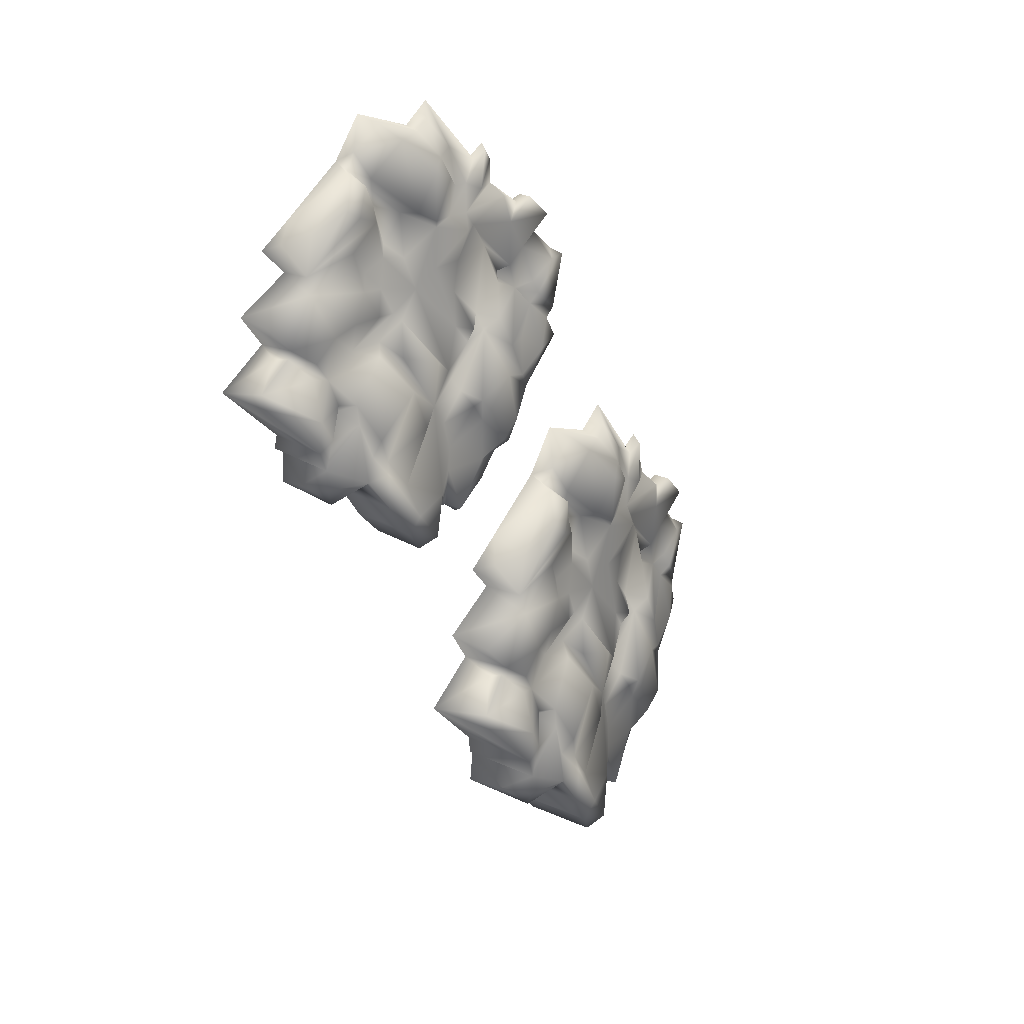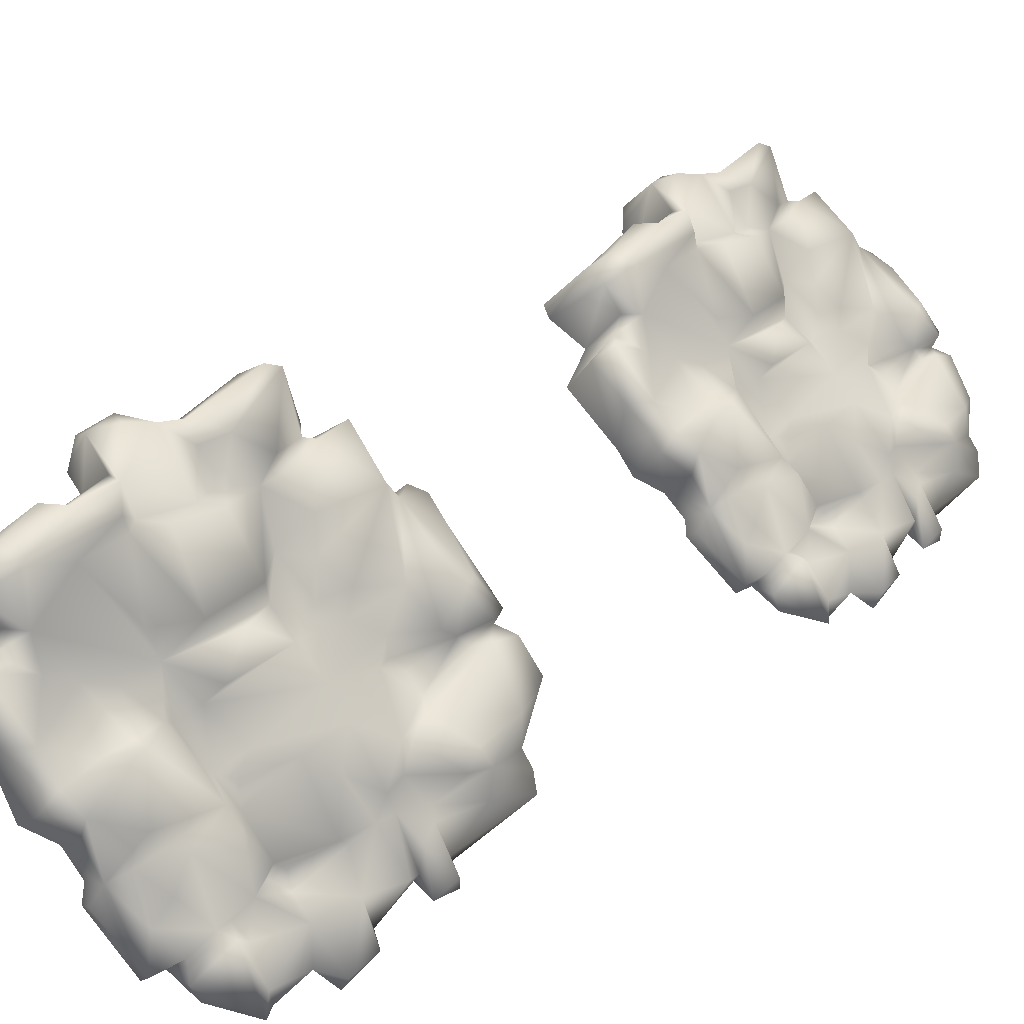
<metadata>
{"format":"obj","ext":"obj","renderer":"f3d","projection":"perspective","resolution":1024,"background":"white","views":[{"elev":50.9,"azim":156.2,"up":"+Z"},{"elev":53.8,"azim":-110.5,"up":"+Y"}]}
</metadata>
<code>
g NewMesh_tris_680
v -2.848 -1.372 -0.2252
v -3.438 -1.635 -0.9916
v -2.907 -1.209 -1.06
v -3.174 -1.991 -0.3425
v -3.537 -1.856 0.04029
v -2.71 -1.365 0.5141
v -3.481 -1.99 -0.9812
v -3.265 -1.906 0.5623
v -2.959 -1.843 0.5793
v -2.684 -1.408 1.196
v -1.923 -1.028 0.9953
v -3.461 -2.248 -0.05865
v -3.091 -2.192 0.4685
v -2.49 -1.686 1.381
v -2.332 -1.982 1.288
v -1.84 -1.083 1.296
v -2.475 -0.9083 -0.826
v -1.769 -0.6417 1.214
v -1.481 -0.8239 1.546
v -1.419 -0.4197 0.7288
v -0.9276 -0.04823 1.005
v -1.155 -0.4796 1.648
v -1.987 -1.375 1.781
v -2.261 -1.379 1.536
v -2.559 -2.025 1.921
v -2.267 -1.881 1.889
v -1.831 -1.578 2.609
v -1.625 -2.19 3.379
v -1.504 -1.681 3.359
v -1.123 -1.825 3.199
v -1.596 -1.14 2.755
v -1.77 -1.318 1.826
v -1.685 -0.9447 2.367
v -2.642 -2.246 1.509
v -1.293 -1.428 3.277
v -0.248 -1.529 3.983
v -0.9444 -1.118 3.412
v -0.6038 -1.3 3.771
v 0.02655 -0.7627 3.722
v -0.1508 -0.4532 3.251
v -0.8709 -0.5181 2.077
v -1.411 -0.8485 2.64
v 0.396 -0.9687 3.468
v 0.2324 -0.6165 3.441
v 0.2555 -0.3537 3.585
v 1.557 -0.1358 3.099
v 1.227 0.5769 3.137
v 0.4717 0.2944 3.26
v 1.522 1.035 2.595
v -0.012 -0.1333 3.362
v 1.818 0.5338 3.088
v 2.204 0.3349 2.913
v 1.522 1.035 2.595
v 1.925 0.349 2.273
v 1.55 1.373 2.434
v -1.192 -0.4807 1.783
v 0.2528 0.3355 3.035
v -0.05676 -0.1904 2.817
v -0.03073 0.03565 2.605
v 0.5599 0.4239 2.325
v 1.55 1.373 2.434
v -0.06026 -0.2157 1.829
v 1.522 1.035 2.595
v 0.0224 0.2354 1.867
v 0.2324 -0.6165 3.441
v -0.1142 -0.4609 2.973
v -0.5364 -0.6022 2.141
v -0.2866 -0.284 2.005
v -0.3627 0.1212 1.629
v -0.4369 0.257 0.8959
v 0.2329 0.5535 1.395
v 0.1266 0.6088 0.7575
v 1.784e-05 0.7359 0.6287
v -0.6381 0.9673 -0.7969
v -1.026 0.2259 -0.3764
v 0.5371 0.9606 0.4571
v 0.411 0.9262 1.045
v 1.093 1.299 0.7318
v 0.8829 1.158 1.227
v 0.554 0.7447 1.597
v 1.55 1.373 2.434
v 0.6134 1.374 0.451
v 1.676 1.961 0.7611
v 1.296 2.26 0.2212
v 1.328 1.529 1.374
v 1.628 2.208 0.2922
v 2 2.789 0.5377
v 1.91 2.848 0.06537
v 0.15 1.638 -0.4571
v 1.027 2.593 -0.5585
v 1.021 2.652 -1.096
v -0.1652 1.473 -1.157
v 0.08764 1.921 -1.24
v 0.7876 2.707 -1.836
v 0.1497 2.477 -2.621
v -0.2408 1.68 -2.207
v 0.7056 3.044 -2.453
v 1.073 2.981 -1.133
v 1.238 3.278 -1.729
v 1.486 3.136 -1.031
v 1.274 2.573 -0.9614
v 1.349 2.43 -0.1376
v 2.19 3.172 -0.3513
v 1.702 2.101 0.0626
v -0.2718 1.41 -1.749
v 1.009 3.218 -2.735
v 1.43 3.248 -2.089
v 1.886 1.978 -3.055
v 2.095 1.867 -2.252
v 1.811 2.897 -1.115
v 2.417 1.797 -1.428
v 1.811 2.897 -1.115
v 0.903 3.141 -3.251
v 1.628 2.004 -3.639
v 0.4793 3.055 -3.167
v 1.342 1.937 -3.694
v 0.9063 1.428 -3.24
v 0.3275 2.457 -2.933
v 0.1353 2.258 -3.163
v 0.3406 1.283 -3.898
v -0.02435 2.023 -3.68
v -0.6502 0.5397 -3.493
v -0.748 1.571 -3.42
v -0.1448 2.345 -3.31
v -0.8497 1.51 -2.953
v 0.1353 2.258 -3.163
v -0.1095 1.869 -2.628
v 0.1353 2.258 -3.163
v -1.158 1.141 -3.187
v -1.392 1.259 -2.838
v -1.064 1.144 -2.231
v -1.288 1.11 -2.038
v -1.5 0.9937 -3.185
v -1.091 0.2644 -3.434
v -1.367 -0.05679 -2.996
v -1.806 0.5987 -2.778
v -1.761 1.009 -2.634
v -1.863 0.43 -1.919
v -2.199 0.1113 -2.629
v -1.793 -0.3703 -2.836
v -2.23 -0.2754 -2.89
v -3.099 -0.9295 -2.438
v -2.963 -1.184 -2.526
v -2.725 -0.4007 -2.239
v -2.159 0.16 -2.257
v -2.358 -0.4588 -1.827
v -2.726 -0.9736 -1.426
v -3.007 -0.9219 -1.907
v -2.092 0.04058 -1.489
v -1.957 -0.1075 -0.7696
v -1.584 0.01989 -0.8587
v -1.152 1.194 -1.647
v -0.7734 1.065 -1.332
v -1.527 -0.3251 -0.6771
v -2.148 -0.7986 -0.4632
v -2.083 -1.251 -0.5681
v -2.483 -1.08 -0.3504
v -2.188 -0.9882 -0.3208
v -2.043 -0.9669 0.4617
v -1.176 -0.0743 0.2649
v -1.377 0.1948 -0.6187
v -1.192 0.1908 -0.9117
v -0.6571 0.7846 -1.215
v -0.9612 1.147 -1.782
v -2.019 -1.191 0.5741
v -0.4949 1.036 -0.4474
v 0.1699 1.176 0.0597
v -2.51 -1.221 -1.194
v -2.941 -1 -1.216
v -3.224 -1.256 -1.957
v -3.707 -1.878 -1.139
v -3.311 -1.606 -1.867
v -2.889 -1.249 -2.17
v -2.05 -0.4872 -2.958
v 2.499 1.72 2.238
v 2.191 1.9 1.707
v 2.939 1.048 2.089
v 2.714 1.119 1.357
v 2.287 1.906 1.523
v 1.802 1.965 1.252
v 1.55 1.373 2.434
v 1.942 2.18 1.089
v 2.923 2.644 1.516
v 2.94 2.796 1.274
v 2.206 3.064 0.031
v 3.674 1.809 1.068
v 2.962 1.817 -0.3901
v 3.063 2.079 -0.4648
v 3.063 2.079 -0.4648
v 2.942 1.921 -0.7786
v 2.723 2.921 -0.7867
v 3.119 2.205 -1.281
v 3.063 2.079 -0.4648
v 2.265 3.28 -0.773
v 2.304 3.209 -1.246
v 3.119 2.205 -1.281
v 2.417 1.797 -1.428
v 1.486 3.136 -1.031
v 2.711 2.014 -1.527
v 3.119 2.205 -1.281
v 1.55 1.373 2.434
v 2.54 1.876 1.587
v 3.674 1.809 1.068
v 1.628 2.004 -3.639
v -2.818 -2.034 0.4913
v -2.332 -1.982 1.288
v -2.49 -1.686 1.381
v -2.332 -1.982 1.288
v -2.557 -2.308 1.909
v -2.256 -2.109 1.851
v -2.557 -2.308 1.909
v -2.559 -2.025 1.921
v 0.442 0.3833 1.762
v -2.148 -0.7986 -0.4632
v 0.2841 -1.684 8.877
v -0.3311 -1.761 8.282
v 0.1712 -1.472 8.186
v -0.09481 -2.15 8.779
v -0.3378 -2.015 9.154
v 0.4794 -1.756 9.487
v -0.4199 -2.054 8.274
v -0.06209 -2.137 9.561
v 0.2055 -2.129 9.543
v 0.5671 -1.85 10.06
v 1.24 -1.622 9.822
v -0.3437 -2.347 9.038
v 0.03047 -2.395 9.444
v 0.7074 -2.127 10.18
v 0.7847 -2.391 10.06
v 1.334 -1.704 10.06
v 0.6032 -1.299 8.351
v 1.451 -1.336 10.01
v 1.7 -1.557 10.25
v 1.726 -1.161 9.573
v 2.223 -0.9398 9.772
v 2.036 -1.322 10.32
v 1.218 -1.968 10.47
v 0.962 -1.913 10.3
v 0.6554 -2.445 10.62
v 0.9185 -2.363 10.57
v 1.406 -2.226 11.15
v 1.567 -2.832 11.74
v 1.744 -2.42 11.74
v 2.024 -2.582 11.55
v 1.684 -1.903 11.27
v 1.413 -1.954 10.49
v 1.598 -1.695 10.96
v 0.509 -2.586 10.27
v 1.95 -2.23 11.66
v 2.885 -2.519 12.13
v 2.303 -2.029 11.75
v 2.599 -2.259 12
v 3.203 -1.892 11.92
v 3.051 -1.569 11.56
v 2.314 -1.428 10.64
v 1.871 -1.675 11.17
v 3.454 -2.098 11.65
v 3.367 -1.776 11.66
v 3.442 -1.57 11.8
v 4.513 -1.533 11.25
v 4.349 -0.8887 11.36
v 3.687 -1.029 11.54
v 4.608 -0.5018 10.89
v 3.227 -1.328 11.65
v 4.832 -1.005 11.25
v 5.107 -1.214 11.04
v 4.608 -0.5018 10.89
v 4.807 -1.111 10.53
v 4.665 -0.2082 10.77
v 2.019 -1.328 10.44
v 3.485 -0.9454 11.37
v 3.123 -1.327 11.19
v 3.157 -1.123 11.03
v 3.681 -0.8583 10.74
v 4.665 -0.2082 10.77
v 3.012 -1.269 10.36
v 4.608 -0.5018 10.89
v 3.153 -0.9043 10.41
v 3.367 -1.776 11.66
v 3.051 -1.559 11.32
v 2.588 -1.552 10.65
v 2.831 -1.309 10.53
v 2.788 -0.9269 10.24
v 2.669 -0.7438 9.639
v 3.328 -0.6289 10
v 3.179 -0.5167 9.476
v 3.079 -0.3814 9.39
v 2.428 0.01711 8.271
v 2.035 -0.5853 8.629
v 3.544 -0.2549 9.194
v 3.496 -0.3126 9.705
v 4.091 -0.07076 9.381
v 3.946 -0.1991 9.818
v 3.647 -0.5296 10.14
v 4.665 -0.2082 10.77
v 3.67 0.08309 9.205
v 4.682 0.4014 9.377
v 4.352 0.7502 8.982
v 4.39 0.03849 9.912
v 4.629 0.6533 9
v 5.055 1.07 9.199
v 4.938 1.17 8.813
v 3.226 0.4425 8.506
v 4.094 1.13 8.373
v 4.041 1.224 7.923
v 2.862 0.4043 7.941
v 3.133 0.7524 7.867
v 3.775 1.362 7.326
v 3.123 1.321 6.723
v 2.719 0.6727 7.072
v 3.692 1.706 6.833
v 4.13 1.496 7.904
v 4.25 1.77 7.398
v 4.51 1.56 7.951
v 4.255 1.111 8.002
v 4.384 0.9144 8.682
v 5.178 1.437 8.446
v 4.651 0.5711 8.79
v 2.701 0.4134 7.448
v 3.942 1.832 6.569
v 4.368 1.746 7.068
v 4.455 0.6883 6.12
v 4.698 0.5018 6.769
v 4.737 1.319 7.827
v 5.045 0.3316 7.425
v 4.737 1.319 7.827
v 3.787 1.823 6.14
v 4.181 0.7932 5.657
v 3.428 1.804 6.256
v 3.925 0.782 5.64
v 3.532 0.3791 6.046
v 3.235 1.304 6.436
v 3.02 1.182 6.252
v 2.966 0.3895 5.547
v 2.796 1.048 5.819
v 2.067 -0.1274 5.963
v 2.149 0.7491 6.098
v 2.783 1.306 6.166
v 2.104 0.675 6.502
v 3.02 1.182 6.252
v 2.813 0.8462 6.711
v 3.02 1.182 6.252
v 1.765 0.4272 6.318
v 1.624 0.5315 6.648
v 1.946 0.34 7.117
v 1.774 0.3279 7.305
v 1.457 0.3513 6.351
v 1.663 -0.3013 6.048
v 1.429 -0.5671 6.433
v 1.184 0.02987 6.708
v 1.299 0.3577 6.85
v 1.202 -0.1722 7.433
v 0.7967 -0.3365 6.852
v 1.042 -0.7832 6.6
v 0.6849 -0.6371 6.612
v -0.09398 -1.1 7.058
v -0.02765 -1.327 6.952
v 0.3206 -0.7238 7.214
v 0.8771 -0.3307 7.166
v 0.6625 -0.8576 7.517
v 0.3196 -1.271 7.869
v 0.04092 -1.149 7.497
v 0.9973 -0.5018 7.801
v 1.164 -0.7026 8.386
v 1.486 -0.6413 8.274
v 1.941 0.3486 7.625
v 2.273 0.1611 7.839
v 1.501 -0.9543 8.4
v 0.9324 -1.282 8.627
v 0.9067 -1.664 8.503
v 0.6207 -1.48 8.745
v 0.8852 -1.447 8.741
v 1.093 -1.512 9.388
v 1.933 -0.8677 9.172
v 1.711 -0.5425 8.463
v 1.835 -0.5489 8.193
v 2.34 -0.1009 7.908
v 2.08 0.2927 7.485
v 1.091 -1.713 9.467
v 2.596 0.02685 8.554
v 3.227 0.01014 8.914
v 0.4875 -1.528 8.025
v 0.1574 -1.279 8.07
v -0.1973 -1.396 7.461
v -0.6082 -1.915 8.174
v -0.3129 -1.685 7.527
v 0.06226 -1.42 7.241
v 0.7961 -0.8355 6.52
v 5.492 -0.03546 10.52
v 5.204 0.2019 10.11
v 5.742 -0.6523 10.3
v 5.487 -0.5027 9.708
v 5.266 0.2083 9.947
v 4.84 0.3476 9.778
v 4.665 -0.2082 10.77
v 4.973 0.5222 9.637
v 5.909 0.7395 9.91
v 5.921 0.8842 9.712
v 5.215 1.313 8.762
v 6.365 -0.0344 9.392
v 5.615 0.1886 8.241
v 5.731 0.4009 8.181
v 5.731 0.4009 8.181
v 5.572 0.3101 7.92
v 5.539 1.183 7.999
v 5.71 0.5636 7.491
v 5.731 0.4009 8.181
v 5.212 1.55 8.086
v 5.183 1.522 7.677
v 5.71 0.5636 7.491
v 5.045 0.3316 7.425
v 4.51 1.56 7.951
v 5.313 0.4806 7.32
v 5.71 0.5636 7.491
v 4.665 -0.2082 10.77
v 5.48 0.142 9.969
v 6.365 -0.0344 9.392
v 4.181 0.7932 5.657
v 0.2851 -2.302 9.441
v 0.7847 -2.391 10.06
v 0.7074 -2.127 10.18
v 0.7847 -2.391 10.06
v 0.6131 -2.683 10.59
v 0.8886 -2.553 10.52
v 0.6131 -2.683 10.59
v 0.6554 -2.445 10.62
v 3.516 -0.831 10.28
v 0.9324 -1.282 8.627
f 190 189 187
f 201 54 177
f 207 208 34
f 404 403 401
f 415 268 391
f 421 422 248
f 205 206 9
f 205 9 13
f 13 9 8
f 13 8 12
f 12 8 5
f 12 5 4
f 4 5 1
f 4 1 2
f 2 1 3
f 2 3 169
f 169 3 168
f 169 168 147
f 147 168 17
f 147 17 149
f 149 17 150
f 149 150 151
f 151 150 154
f 151 154 162
f 162 154 161
f 162 161 75
f 75 161 160
f 75 160 21
f 21 160 20
f 21 20 18
f 18 20 11
f 18 11 16
f 16 11 10
f 16 10 14
f 14 10 9
f 14 9 15
f 21 18 22
f 21 22 70
f 70 22 69
f 70 69 64
f 64 69 62
f 64 62 59
f 59 62 58
f 59 58 57
f 57 58 50
f 57 50 48
f 48 50 45
f 48 45 47
f 47 45 46
f 47 46 51
f 51 46 52
f 51 52 53
f 53 52 54
f 53 54 55
f 49 61 60
f 49 60 59
f 59 60 64
f 57 63 59
f 110 111 109
f 110 109 99
f 99 109 107
f 99 107 106
f 106 107 108
f 106 108 113
f 113 108 114
f 143 173 148
f 143 148 142
f 142 148 144
f 142 144 139
f 139 144 145
f 139 145 138
f 138 145 151
f 138 151 152
f 152 151 153
f 152 153 164
f 164 153 105
f 164 105 96
f 96 105 92
f 96 92 95
f 95 92 94
f 95 94 97
f 97 94 98
f 97 98 99
f 99 98 100
f 99 100 112
f 164 96 131
f 164 131 152
f 152 131 132
f 152 132 138
f 138 132 137
f 138 137 139
f 139 137 136
f 139 136 135
f 135 136 133
f 135 133 134
f 134 133 129
f 134 129 122
f 122 129 123
f 122 123 121
f 121 123 124
f 121 124 126
f 131 96 125
f 125 96 127
f 125 127 124
f 124 127 128
f 187 188 185
f 187 185 186
f 186 185 184
f 186 184 183
f 183 184 87
f 183 87 182
f 182 87 83
f 182 83 179
f 179 83 180
f 179 180 176
f 176 180 85
f 176 85 181
f 94 92 93
f 94 93 91
f 91 93 89
f 91 89 90
f 90 89 82
f 90 82 84
f 84 82 83
f 84 83 86
f 86 83 87
f 86 87 88
f 88 87 185
f 88 185 103
f 103 185 189
f 190 192 191
f 190 191 103
f 103 191 194
f 103 194 100
f 100 194 195
f 193 190 103
f 191 196 195
f 191 195 194
f 195 197 110
f 195 110 198
f 199 111 195
f 199 195 200
f 175 55 177
f 175 177 176
f 176 177 178
f 176 178 179
f 179 178 202
f 179 202 183
f 183 202 203
f 175 176 61
f 97 99 106
f 97 106 115
f 115 106 113
f 115 113 116
f 116 113 204
f 34 209 25
f 34 25 24
f 24 25 23
f 24 23 16
f 16 23 19
f 16 19 18
f 18 19 22
f 210 28 26
f 210 26 211
f 211 26 212
f 419 420 223
f 419 223 227
f 227 223 222
f 227 222 226
f 226 222 219
f 226 219 218
f 218 219 215
f 218 215 216
f 216 215 217
f 216 217 383
f 383 217 382
f 383 382 361
f 361 382 231
f 361 231 363
f 363 231 364
f 363 364 365
f 365 364 368
f 365 368 376
f 376 368 375
f 376 375 289
f 289 375 374
f 289 374 235
f 235 374 234
f 235 234 232
f 232 234 225
f 232 225 230
f 230 225 224
f 230 224 228
f 228 224 223
f 228 223 229
f 235 232 236
f 235 236 284
f 284 236 283
f 284 283 278
f 278 283 276
f 278 276 273
f 273 276 272
f 273 272 271
f 271 272 264
f 271 264 262
f 262 264 259
f 262 259 261
f 261 259 260
f 261 260 265
f 265 260 266
f 265 266 267
f 267 266 268
f 267 268 269
f 263 275 274
f 263 274 273
f 273 274 278
f 271 277 273
f 324 325 323
f 324 323 313
f 313 323 321
f 313 321 320
f 320 321 322
f 320 322 327
f 327 322 328
f 357 387 362
f 357 362 356
f 356 362 358
f 356 358 353
f 353 358 359
f 353 359 352
f 352 359 365
f 352 365 366
f 366 365 367
f 366 367 378
f 378 367 319
f 378 319 310
f 310 319 306
f 310 306 309
f 309 306 308
f 309 308 311
f 311 308 312
f 311 312 313
f 313 312 314
f 313 314 326
f 378 310 345
f 378 345 366
f 366 345 346
f 366 346 352
f 352 346 351
f 352 351 353
f 353 351 350
f 353 350 349
f 349 350 347
f 349 347 348
f 348 347 343
f 348 343 336
f 336 343 337
f 336 337 335
f 335 337 338
f 335 338 340
f 345 310 339
f 339 310 341
f 339 341 338
f 338 341 342
f 401 402 399
f 401 399 400
f 400 399 398
f 400 398 397
f 397 398 301
f 397 301 396
f 396 301 297
f 396 297 393
f 393 297 394
f 393 394 390
f 390 394 299
f 390 299 395
f 308 306 307
f 308 307 305
f 305 307 303
f 305 303 304
f 304 303 296
f 304 296 298
f 298 296 297
f 298 297 300
f 300 297 301
f 300 301 302
f 302 301 399
f 302 399 317
f 317 399 403
f 404 406 405
f 404 405 317
f 317 405 408
f 317 408 314
f 314 408 409
f 407 404 317
f 405 410 409
f 405 409 408
f 409 411 324
f 409 324 412
f 413 325 409
f 413 409 414
f 389 269 391
f 389 391 390
f 390 391 392
f 390 392 393
f 393 392 416
f 393 416 397
f 397 416 417
f 389 390 275
f 311 313 320
f 311 320 329
f 329 320 327
f 329 327 330
f 330 327 418
f 248 423 239
f 248 239 238
f 238 239 237
f 238 237 230
f 230 237 233
f 230 233 232
f 232 233 236
f 424 242 240
f 424 240 425
f 425 240 426
f 7 4 2
f 7 2 171
f 171 2 169
f 171 169 170
f 170 169 147
f 170 147 148
f 148 147 144
f 62 69 68
f 62 68 58
f 58 68 67
f 58 67 66
f 66 67 41
f 66 41 40
f 40 41 37
f 40 37 39
f 39 37 38
f 39 38 36
f 36 38 35
f 36 35 30
f 30 35 29
f 30 29 28
f 28 29 27
f 28 27 26
f 26 27 23
f 26 23 25
f 14 34 24
f 14 24 16
f 45 50 44
f 45 44 43
f 43 44 39
f 43 39 36
f 46 45 43
f 47 51 49
f 47 49 48
f 48 49 57
f 66 40 65
f 66 65 58
f 58 65 50
f 83 82 78
f 83 78 85
f 85 78 79
f 85 79 81
f 81 79 80
f 81 80 60
f 60 80 213
f 60 213 64
f 64 213 71
f 64 71 70
f 70 71 72
f 70 72 73
f 73 72 76
f 73 76 167
f 167 76 92
f 167 92 166
f 166 92 74
f 166 74 73
f 73 74 70
f 109 108 107
f 126 127 95
f 126 95 118
f 118 95 115
f 118 115 117
f 117 115 116
f 122 121 120
f 120 121 119
f 120 119 117
f 117 119 118
f 143 142 141
f 141 142 139
f 141 139 140
f 140 139 135
f 159 214 158
f 159 158 157
f 157 158 156
f 157 156 17
f 17 156 155
f 17 155 150
f 150 155 154
f 160 161 154
f 160 154 159
f 159 154 155
f 148 173 170
f 170 173 172
f 170 172 171
f 171 172 7
f 174 143 141
f 174 141 140
f 178 203 202
f 65 40 39
f 214 156 158
f 221 218 216
f 221 216 385
f 385 216 383
f 385 383 384
f 384 383 361
f 384 361 362
f 362 361 358
f 276 283 282
f 276 282 272
f 272 282 281
f 272 281 280
f 280 281 255
f 280 255 254
f 254 255 251
f 254 251 253
f 253 251 252
f 253 252 250
f 250 252 249
f 250 249 244
f 244 249 243
f 244 243 242
f 242 243 241
f 242 241 240
f 240 241 237
f 240 237 239
f 228 248 238
f 228 238 230
f 259 264 258
f 259 258 257
f 257 258 253
f 257 253 250
f 260 259 257
f 261 265 263
f 261 263 262
f 262 263 271
f 280 254 279
f 280 279 272
f 272 279 264
f 297 296 292
f 297 292 299
f 299 292 293
f 299 293 295
f 295 293 294
f 295 294 274
f 274 294 427
f 274 427 278
f 278 427 285
f 278 285 284
f 284 285 286
f 284 286 287
f 287 286 290
f 287 290 381
f 381 290 306
f 381 306 380
f 380 306 288
f 380 288 287
f 287 288 284
f 323 322 321
f 340 341 309
f 340 309 332
f 332 309 329
f 332 329 331
f 331 329 330
f 336 335 334
f 334 335 333
f 334 333 331
f 331 333 332
f 357 356 355
f 355 356 353
f 355 353 354
f 354 353 349
f 373 428 372
f 373 372 371
f 371 372 370
f 371 370 231
f 231 370 369
f 231 369 364
f 364 369 368
f 374 375 368
f 374 368 373
f 373 368 369
f 362 387 384
f 384 387 386
f 384 386 385
f 385 386 221
f 388 357 355
f 388 355 354
f 392 417 416
f 279 254 253
f 428 370 372
f 11 20 159
f 11 159 165
f 165 159 157
f 165 157 6
f 6 157 1
f 6 1 5
f 9 10 6
f 9 6 8
f 8 6 5
f 6 10 11
f 6 11 165
f 1 157 17
f 1 17 3
f 3 17 168
f 41 67 22
f 41 22 56
f 56 22 19
f 56 19 33
f 33 19 32
f 33 32 31
f 31 32 27
f 31 27 29
f 23 27 32
f 23 32 19
f 41 56 42
f 41 42 37
f 37 42 31
f 37 31 35
f 35 31 29
f 35 38 37
f 33 31 42
f 33 42 56
f 67 68 69
f 67 69 22
f 21 70 75
f 75 70 74
f 75 74 162
f 162 74 163
f 162 163 151
f 151 163 153
f 82 89 76
f 82 76 78
f 78 76 72
f 78 72 77
f 77 72 71
f 77 71 80
f 80 71 213
f 79 78 77
f 79 77 80
f 92 76 89
f 92 89 93
f 86 88 104
f 86 104 84
f 84 104 102
f 84 102 90
f 90 102 101
f 90 101 91
f 91 101 98
f 91 98 94
f 88 103 102
f 102 103 100
f 102 100 101
f 101 100 98
f 102 104 88
f 136 137 133
f 133 137 130
f 133 130 129
f 129 130 125
f 129 125 123
f 123 125 124
f 131 125 130
f 131 130 132
f 132 130 137
f 127 96 95
f 144 147 146
f 144 146 145
f 145 146 149
f 145 149 151
f 149 146 147
f 163 74 92
f 163 92 153
f 153 92 105
f 20 160 159
f 73 167 166
f 180 83 85
f 182 179 183
f 184 185 87
f 97 115 95
f 225 234 373
f 225 373 379
f 379 373 371
f 379 371 220
f 220 371 215
f 220 215 219
f 223 224 220
f 223 220 222
f 222 220 219
f 220 224 225
f 220 225 379
f 215 371 231
f 215 231 217
f 217 231 382
f 255 281 236
f 255 236 270
f 270 236 233
f 270 233 247
f 247 233 246
f 247 246 245
f 245 246 241
f 245 241 243
f 237 241 246
f 237 246 233
f 255 270 256
f 255 256 251
f 251 256 245
f 251 245 249
f 249 245 243
f 249 252 251
f 247 245 256
f 247 256 270
f 281 282 283
f 281 283 236
f 235 284 289
f 289 284 288
f 289 288 376
f 376 288 377
f 376 377 365
f 365 377 367
f 296 303 290
f 296 290 292
f 292 290 286
f 292 286 291
f 291 286 285
f 291 285 294
f 294 285 427
f 293 292 291
f 293 291 294
f 306 290 303
f 306 303 307
f 300 302 318
f 300 318 298
f 298 318 316
f 298 316 304
f 304 316 315
f 304 315 305
f 305 315 312
f 305 312 308
f 302 317 316
f 316 317 314
f 316 314 315
f 315 314 312
f 316 318 302
f 350 351 347
f 347 351 344
f 347 344 343
f 343 344 339
f 343 339 337
f 337 339 338
f 345 339 344
f 345 344 346
f 346 344 351
f 341 310 309
f 358 361 360
f 358 360 359
f 359 360 363
f 359 363 365
f 363 360 361
f 377 288 306
f 377 306 367
f 367 306 319
f 234 374 373
f 287 381 380
f 394 297 299
f 396 393 397
f 398 399 301
f 311 329 309

</code>
